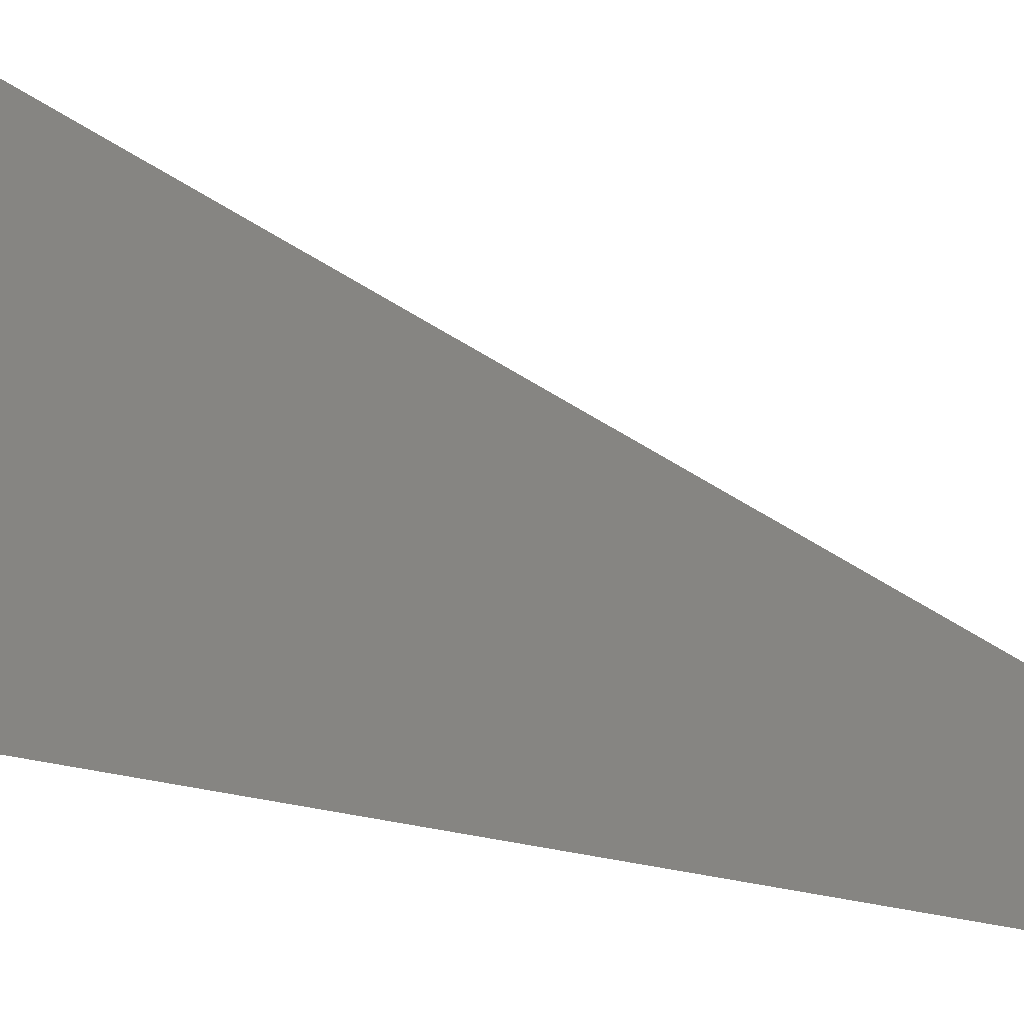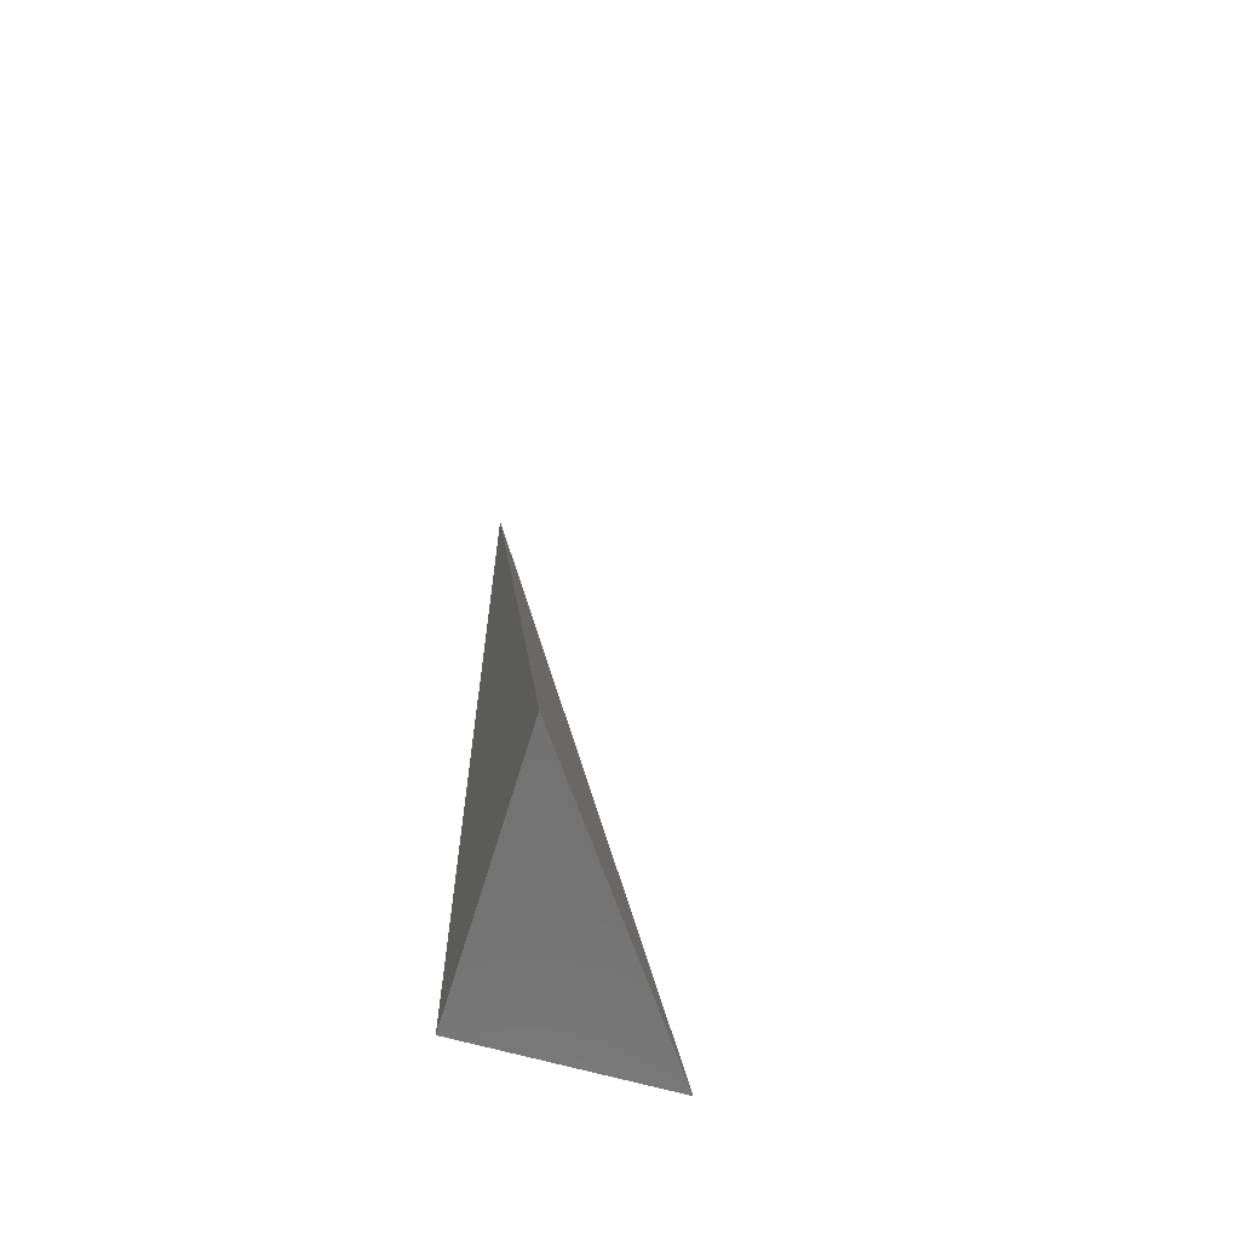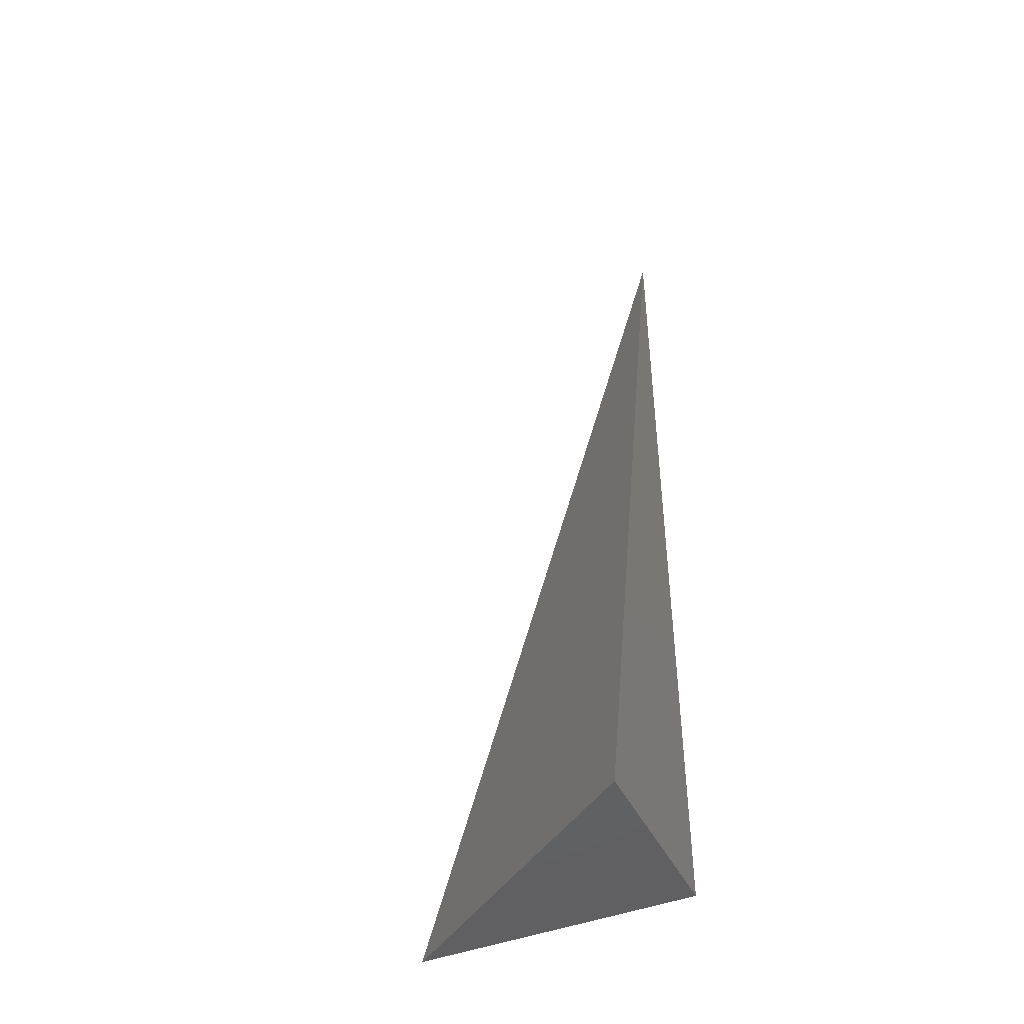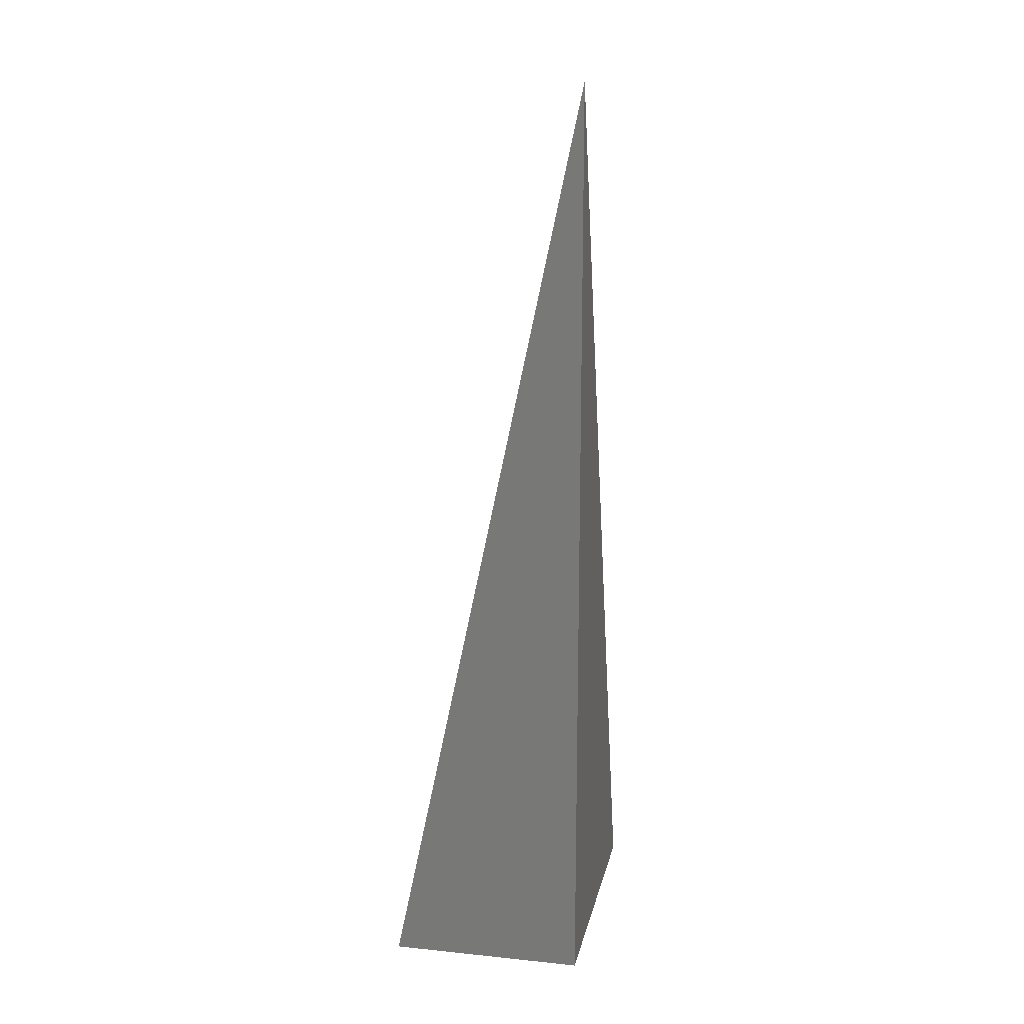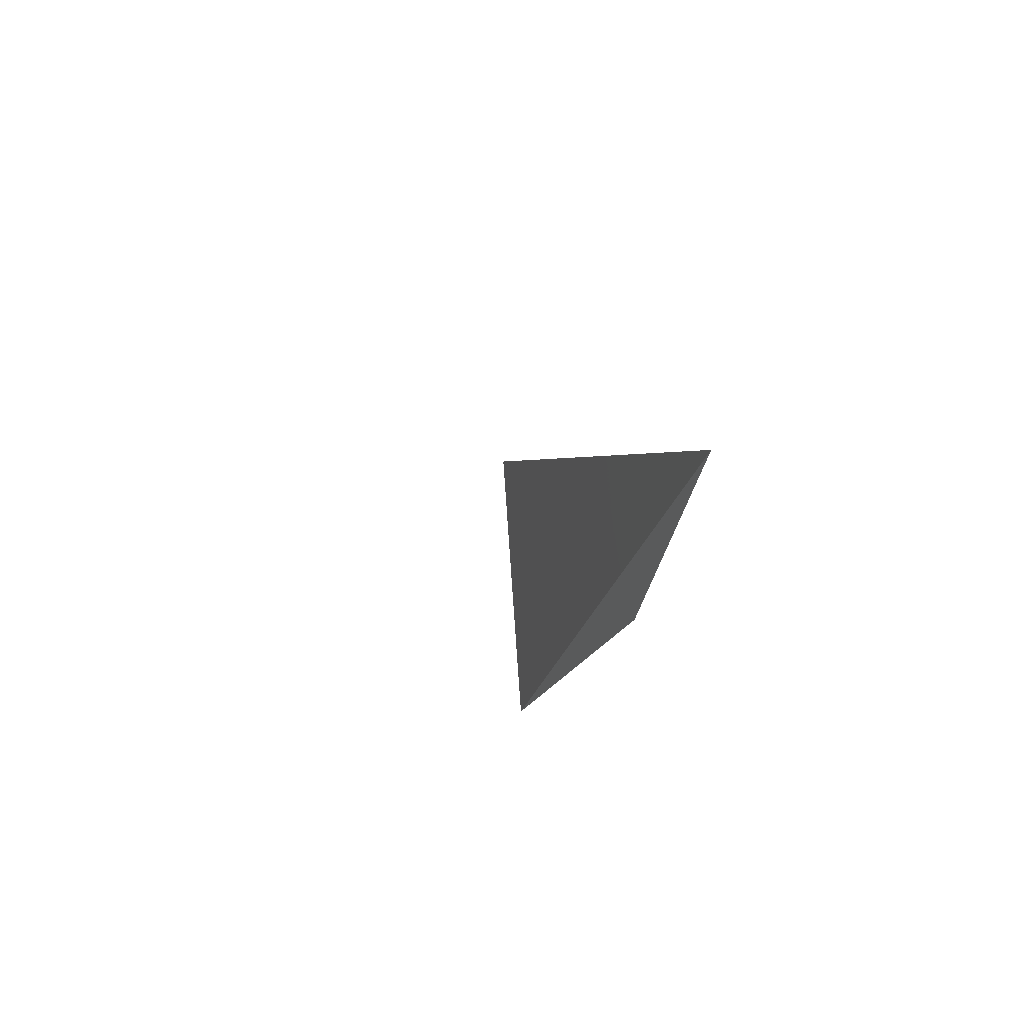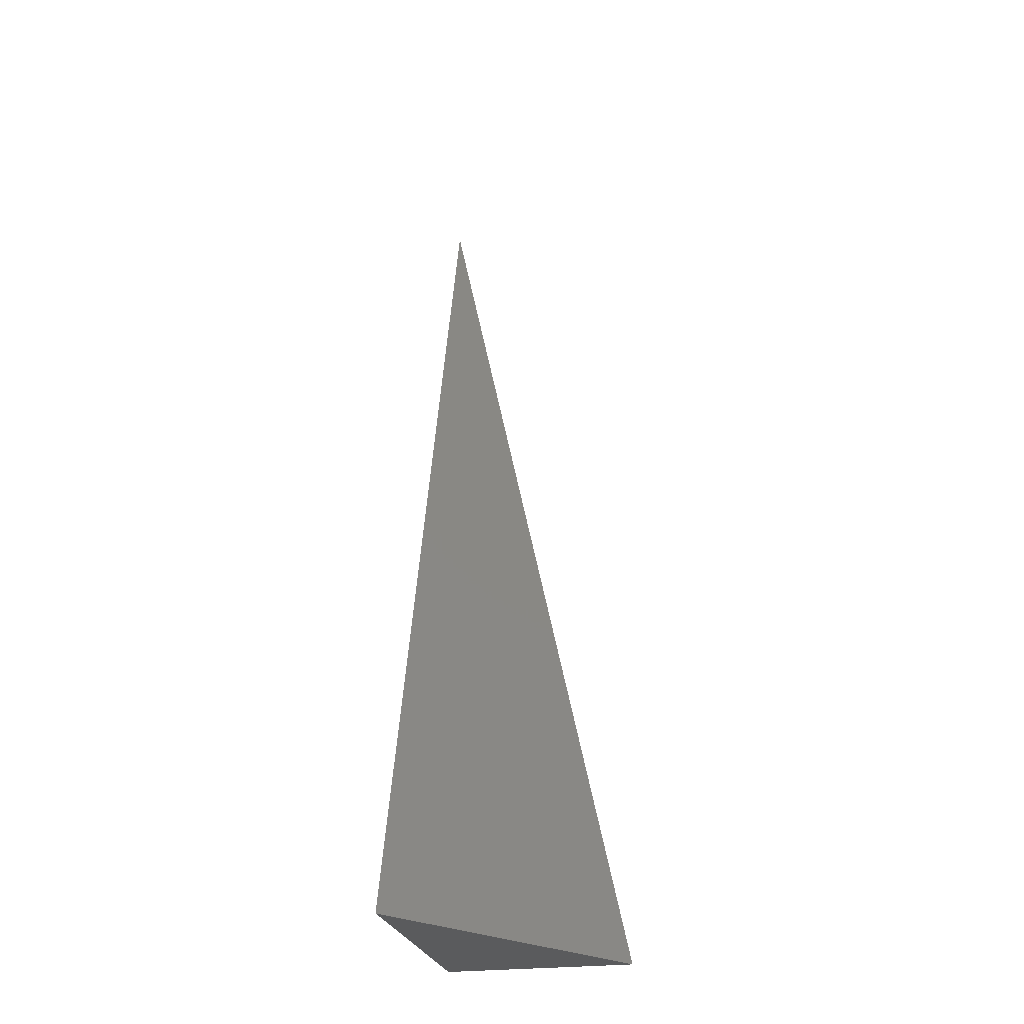
<metadata>
{"format":"stl","ext":"stl","renderer":"f3d","projection":"perspective","resolution":1024,"background":"white","views":[{"elev":18.4,"azim":-53.8,"up":"+Y"},{"elev":-63.6,"azim":163.5,"up":"+Z"},{"elev":-44.5,"azim":-65.3,"up":"+Z"},{"elev":16.4,"azim":11.7,"up":"+Z"},{"elev":77.8,"azim":-38.9,"up":"+Z"},{"elev":-25.6,"azim":-168.1,"up":"+Z"}]}
</metadata>
<code>
# stl→obj: 4 verts, 4 faces
v -9 6.017 2
v -9.012 6 2
v -9 6 2.056
v -9 6 2
f 1 2 3
f 3 2 4
f 2 1 4
f 1 3 4

</code>
